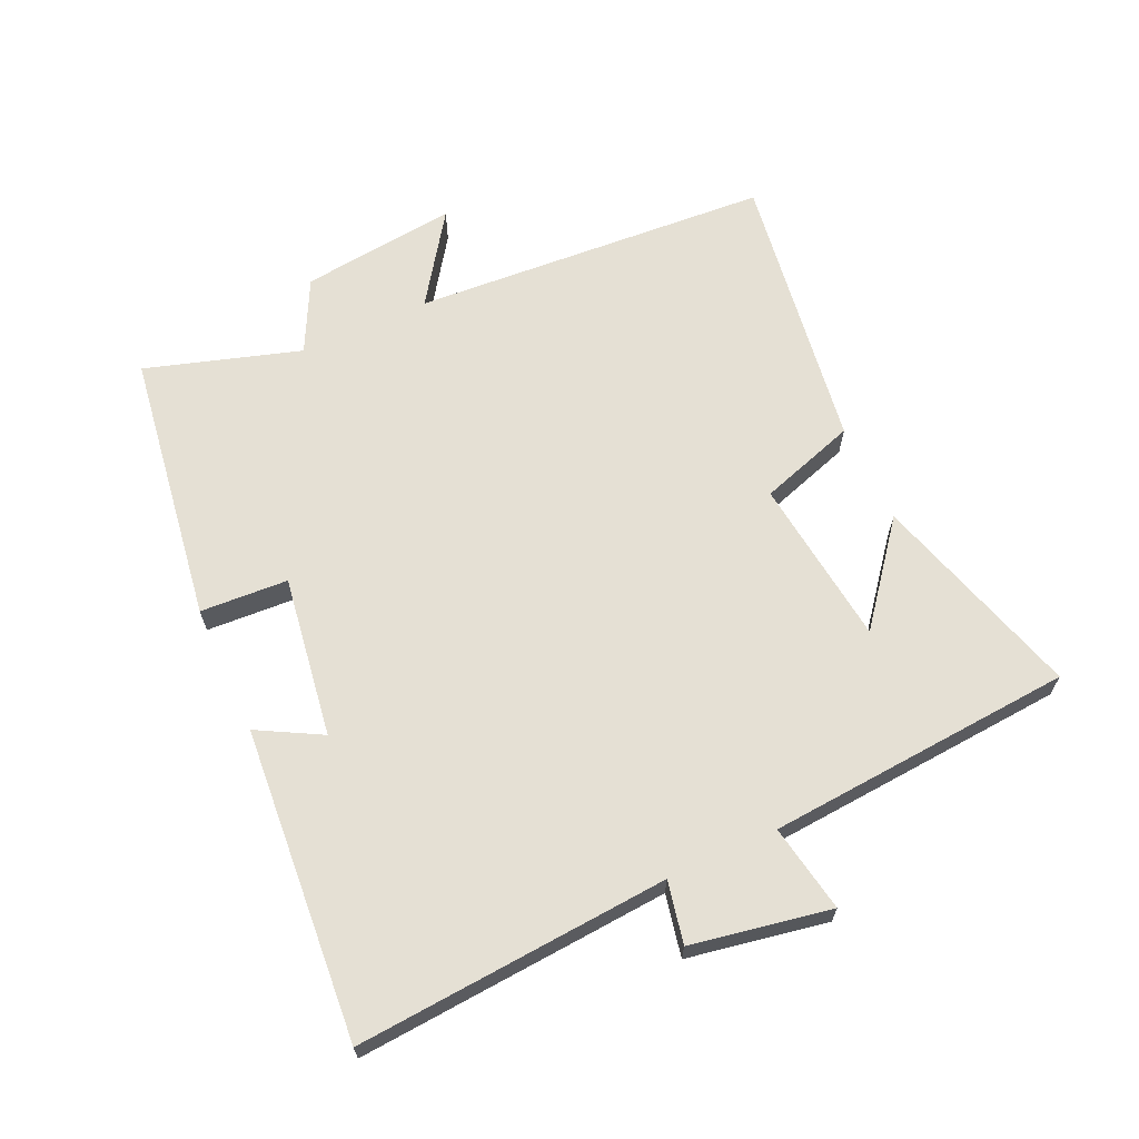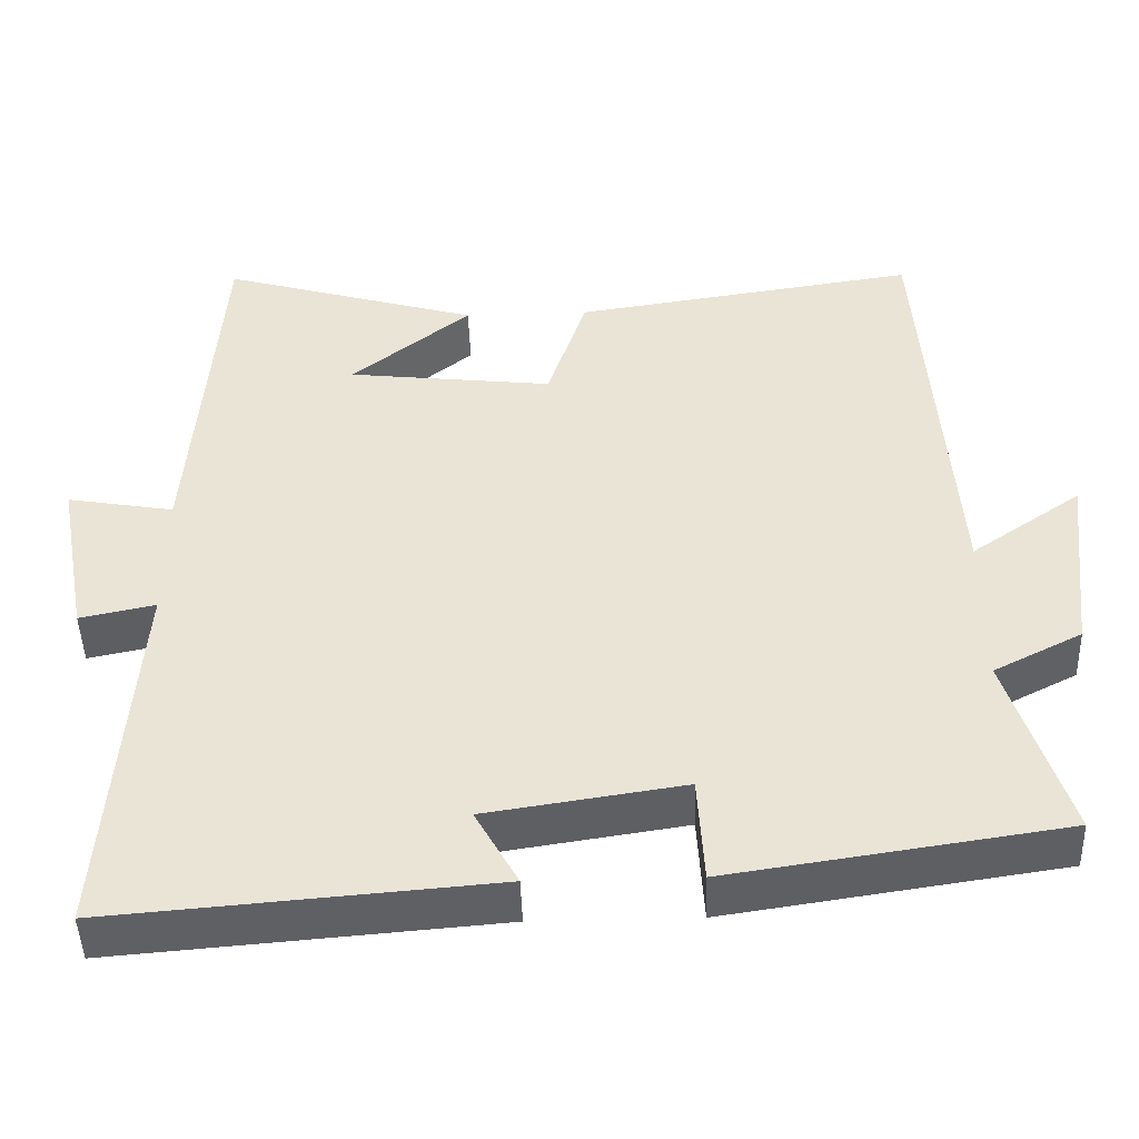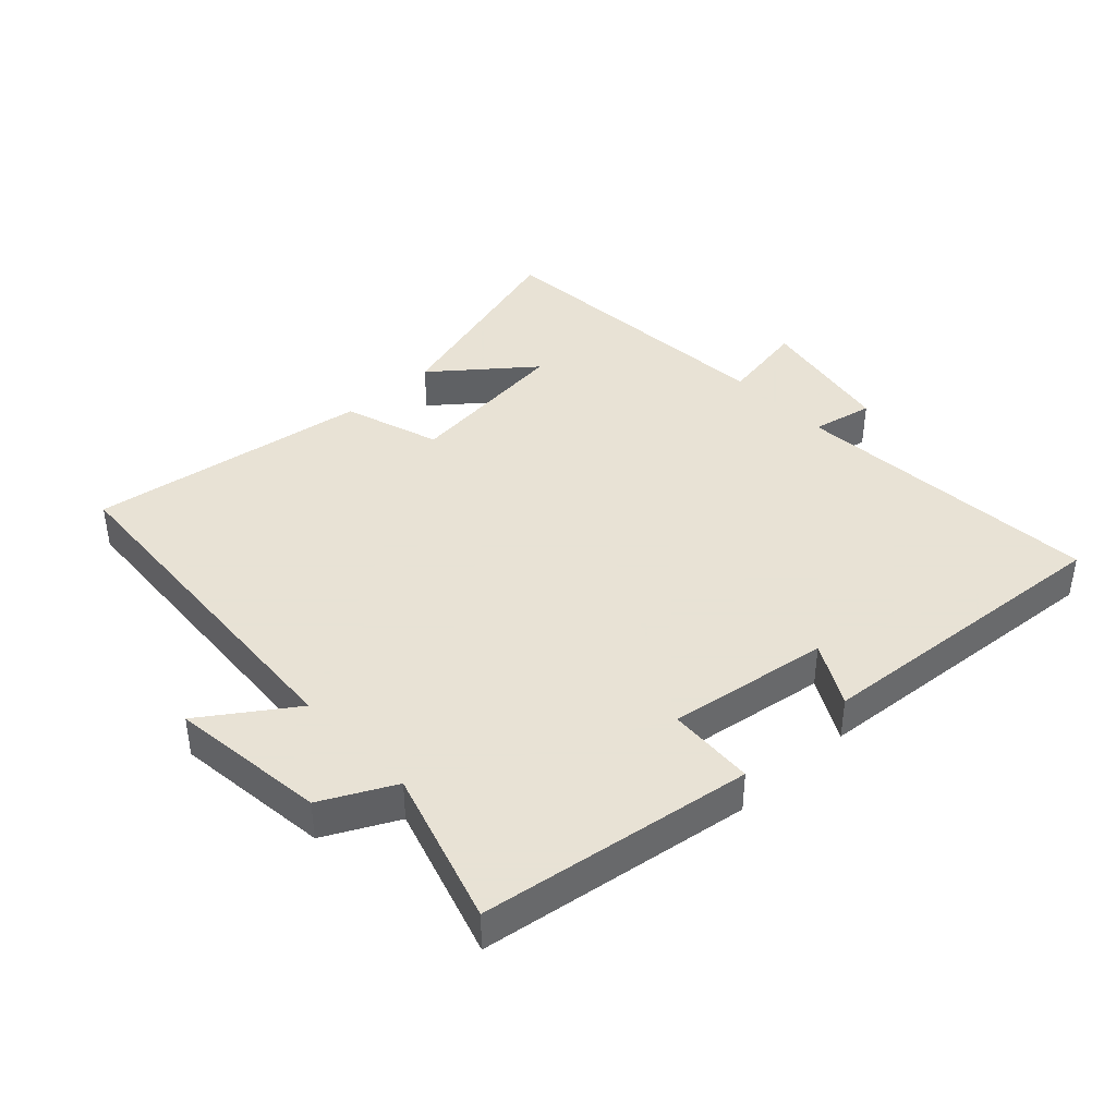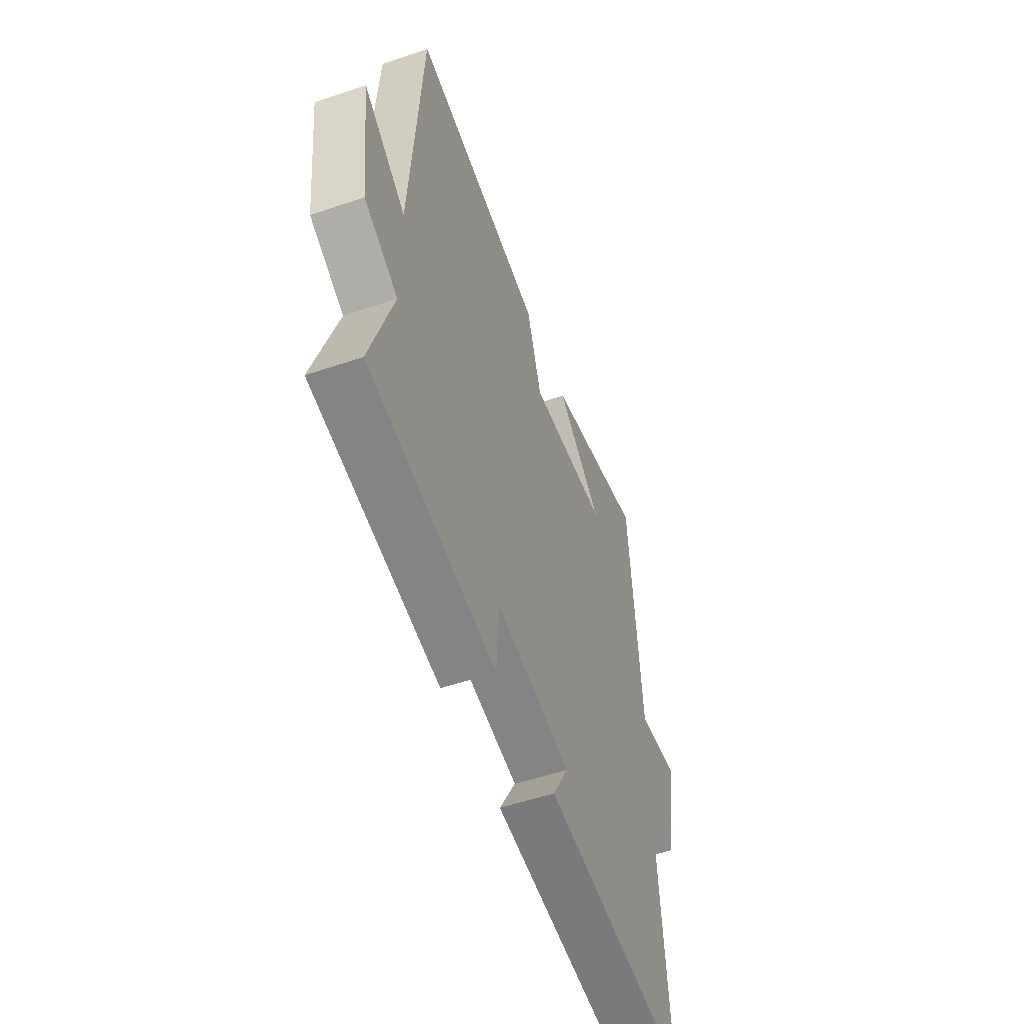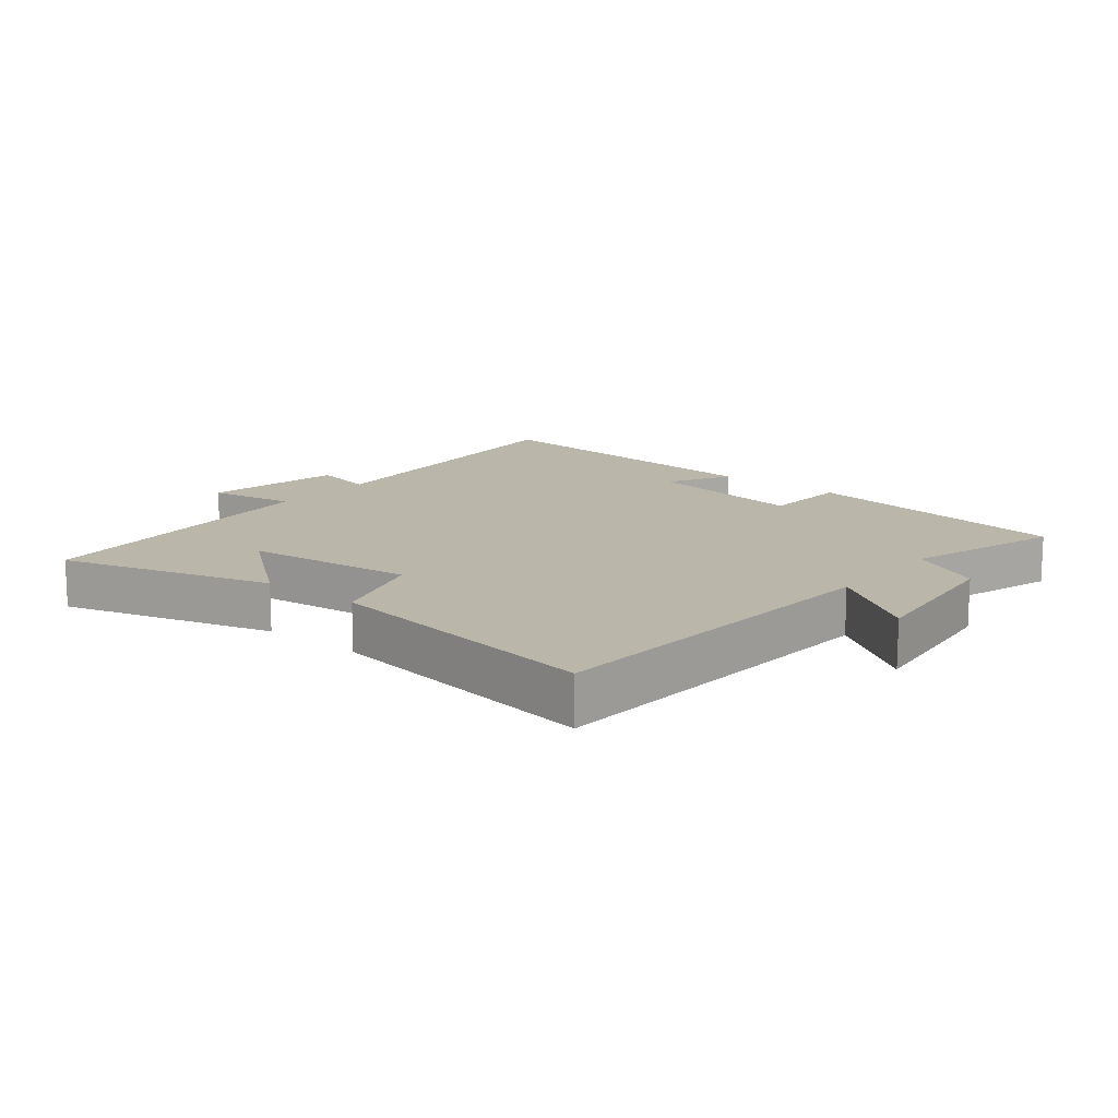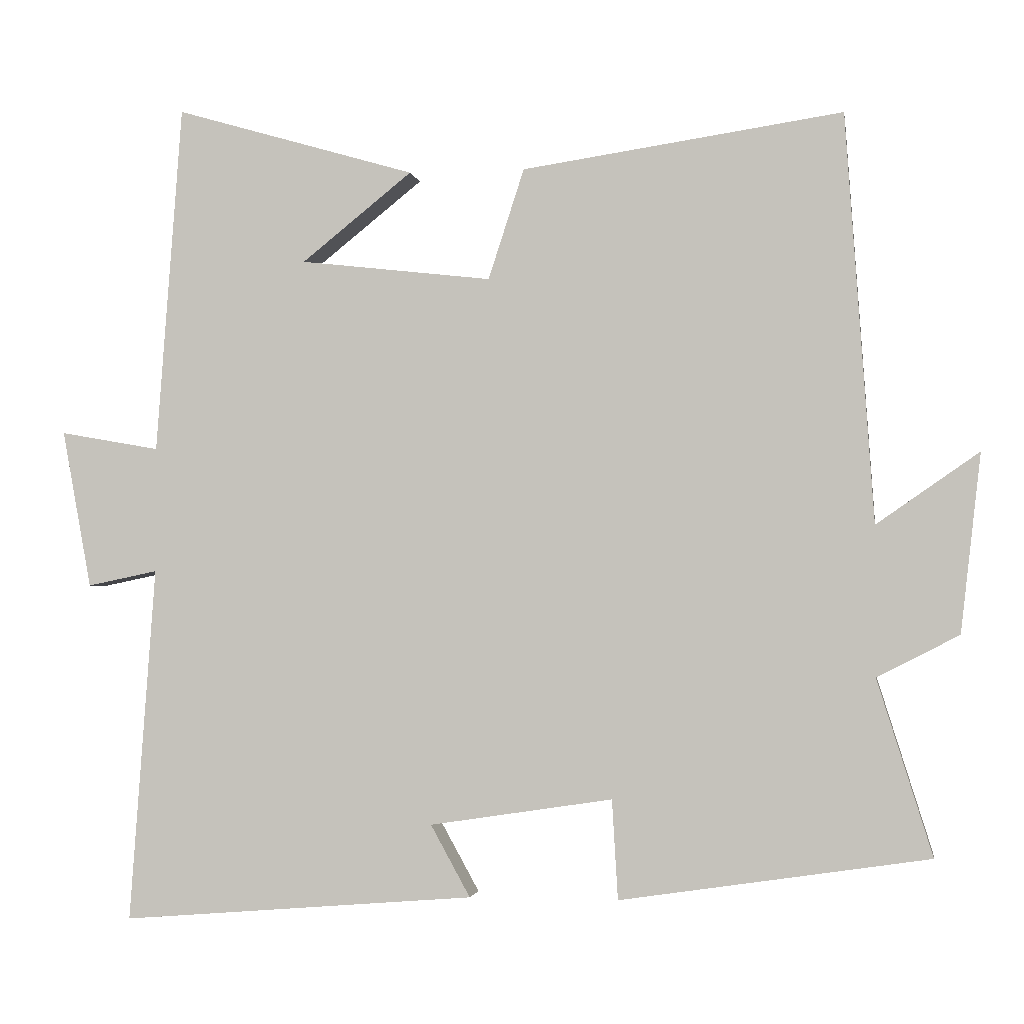
<metadata>
{"format":"obj","ext":"obj","renderer":"f3d","projection":"perspective","resolution":1024,"background":"white","views":[{"elev":65.3,"azim":-114.7,"up":"+Y"},{"elev":-46.3,"azim":1.9,"up":"+Z"},{"elev":40.6,"azim":136.7,"up":"+Y"},{"elev":-53.8,"azim":109.9,"up":"+Z"},{"elev":14.1,"azim":39.1,"up":"+Y"},{"elev":-2.2,"azim":9.2,"up":"+Z"}]}
</metadata>
<code>
v -0.465 0.07 0.596
v -0.136 0.07 0.5
v -0.287 0.07 0.379
v -0.025 0.07 0.349
v 0.024 0.07 0.5
v 0.462 0.07 0.565
v 0.5 0.07 0.007
v 0.64 0.07 0.104
v 0.612 0.07 -0.14
v 0.5 0.07 -0.197
v 0.575 0.07 -0.437
v 0.153 0.07 -0.5
v 0.145 0.07 -0.364
v -0.105 0.07 -0.402
v -0.051 0.07 -0.5
v -0.535 0.07 -0.539
v -0.5 0.07 -0.053
v -0.596 0.07 -0.073
v -0.636 0.07 0.143
v -0.5 0.07 0.119
v -0.465 0 0.596
v -0.136 0 0.5
v -0.287 0 0.379
v -0.025 0 0.349
v 0.024 0 0.5
v 0.462 0 0.565
v 0.5 0 0.007
v 0.64 0 0.104
v 0.612 0 -0.14
v 0.5 0 -0.197
v 0.575 0 -0.437
v 0.153 0 -0.5
v 0.145 0 -0.364
v -0.105 0 -0.402
v -0.051 0 -0.5
v -0.535 0 -0.539
v -0.5 0 -0.053
v -0.596 0 -0.073
v -0.636 0 0.143
v -0.5 0 0.119
f 17 18 19 20
f 17 20 1
f 14 15 16 17
f 13 14 17 1
f 10 11 12 13
f 7 8 9 10
f 4 5 6 7
f 3 4 7 10
f 1 2 3
f 13 1 3
f 3 10 13
f 40 39 38 37
f 21 40 37
f 37 36 35 34
f 21 37 34 33
f 33 32 31 30
f 30 29 28 27
f 27 26 25 24
f 30 27 24 23
f 23 22 21
f 23 21 33
f 33 30 23
f 1 21 22 2
f 2 22 23 3
f 3 23 24 4
f 4 24 25 5
f 5 25 26 6
f 6 26 27 7
f 7 27 28 8
f 8 28 29 9
f 9 29 30 10
f 10 30 31 11
f 11 31 32 12
f 12 32 33 13
f 13 33 34 14
f 14 34 35 15
f 15 35 36 16
f 16 36 37 17
f 17 37 38 18
f 18 38 39 19
f 19 39 40 20
f 20 40 21 1

</code>
